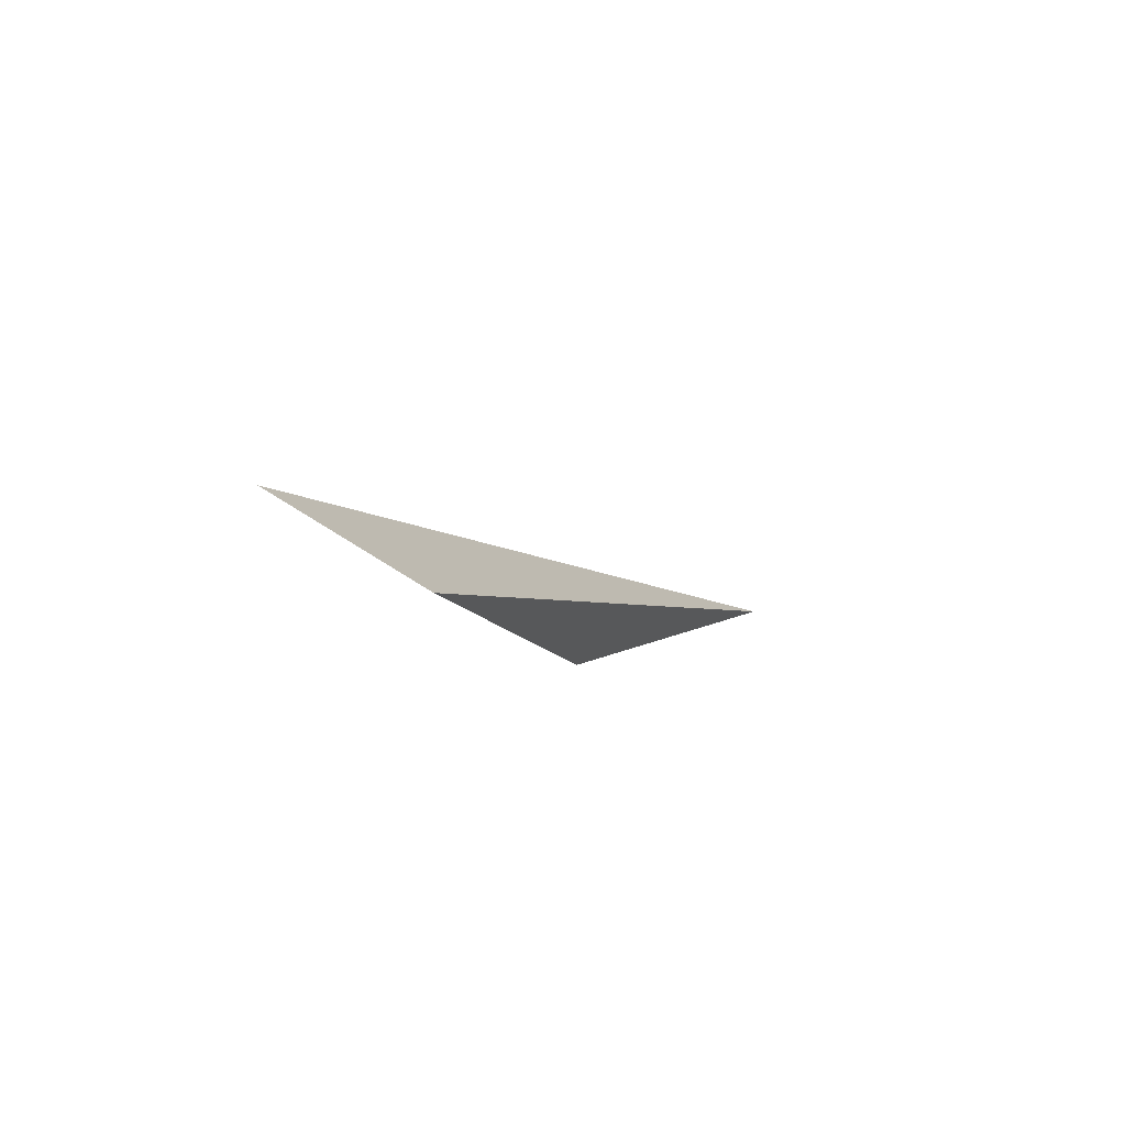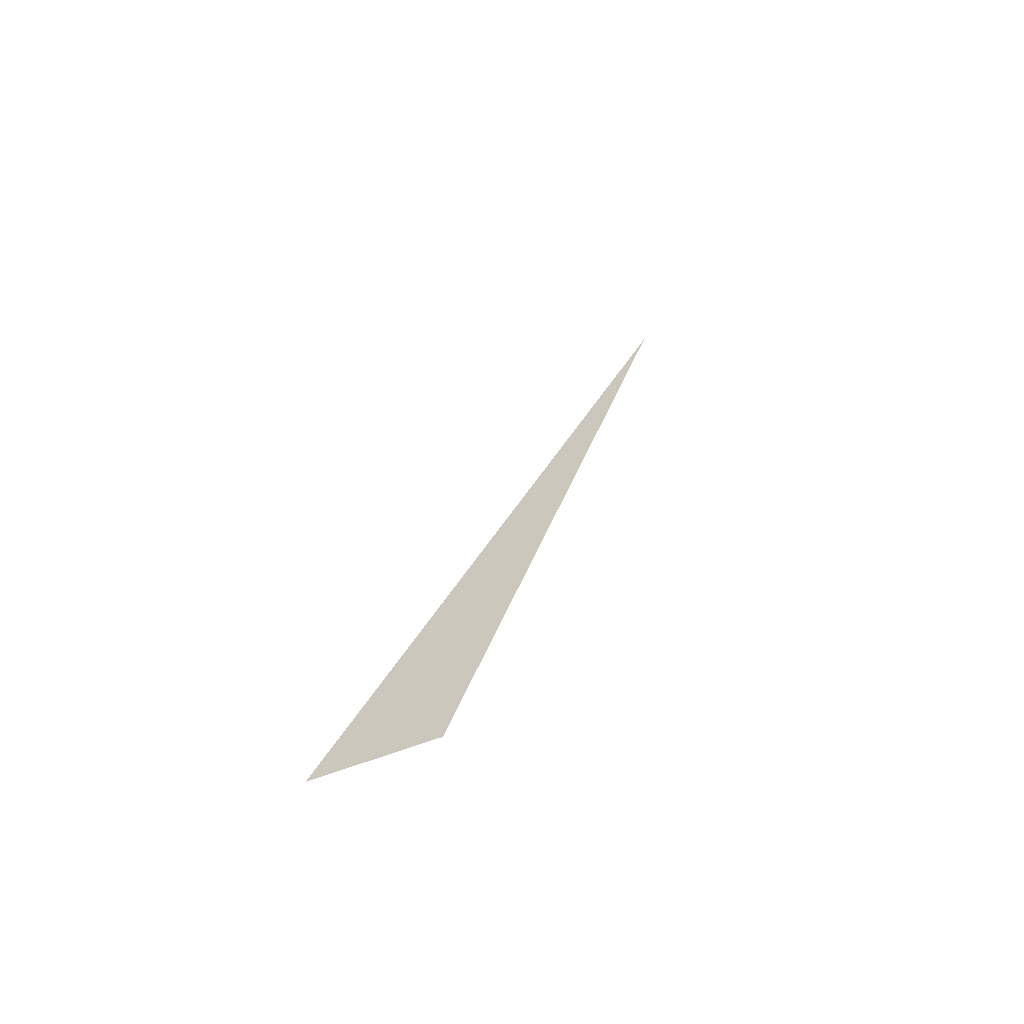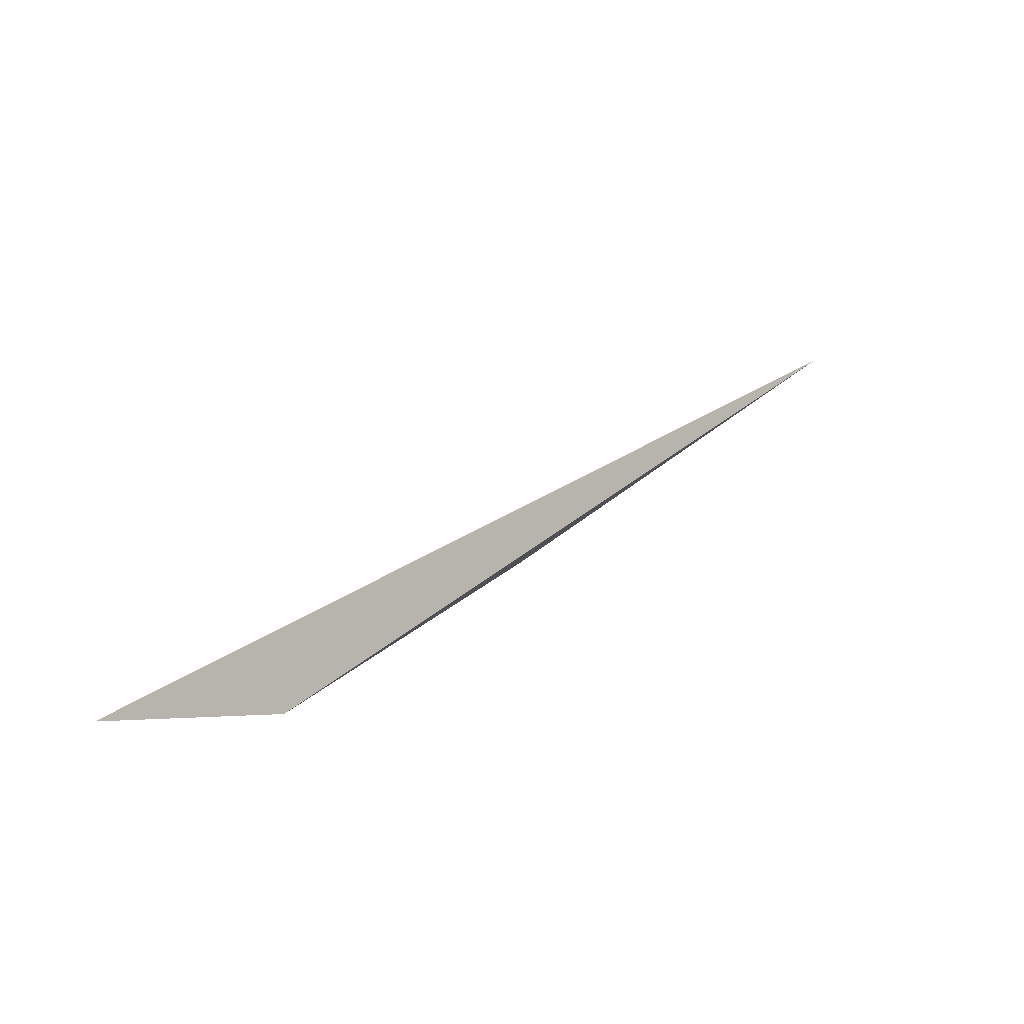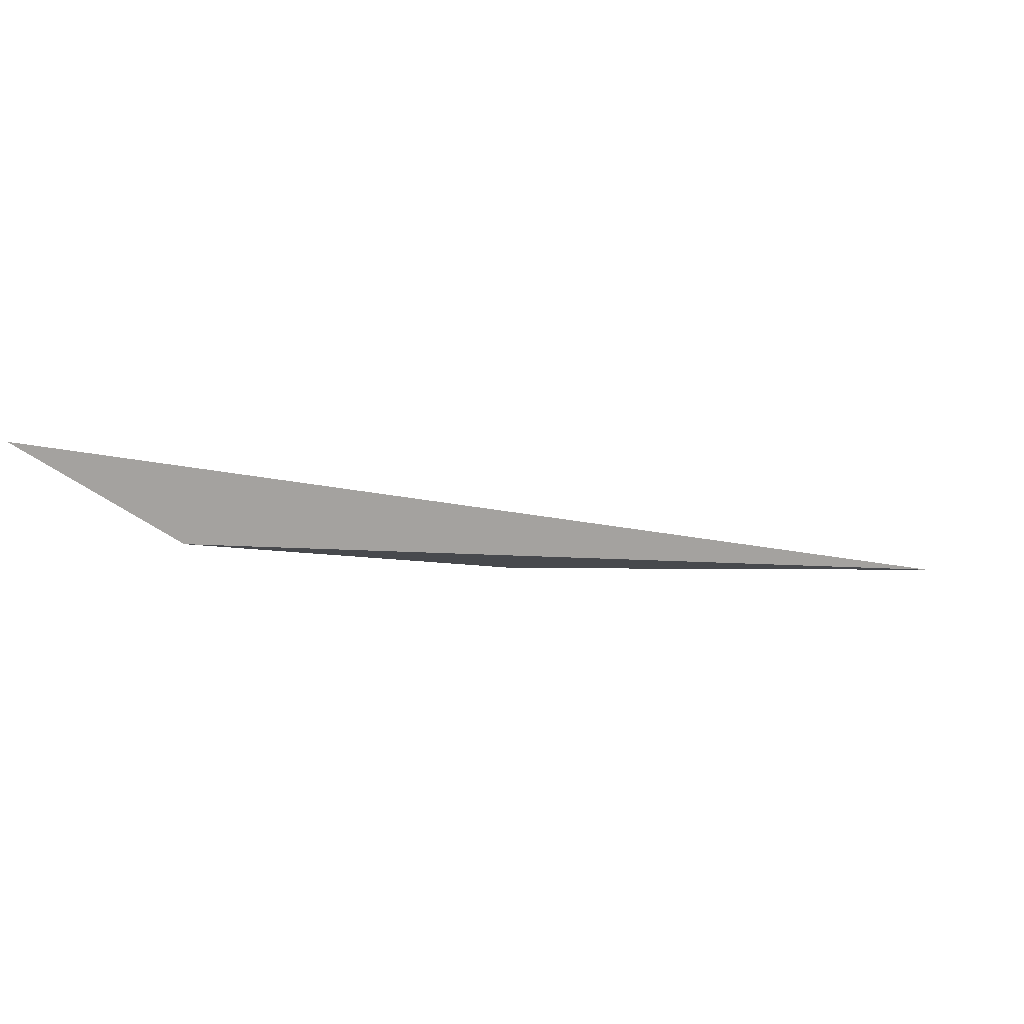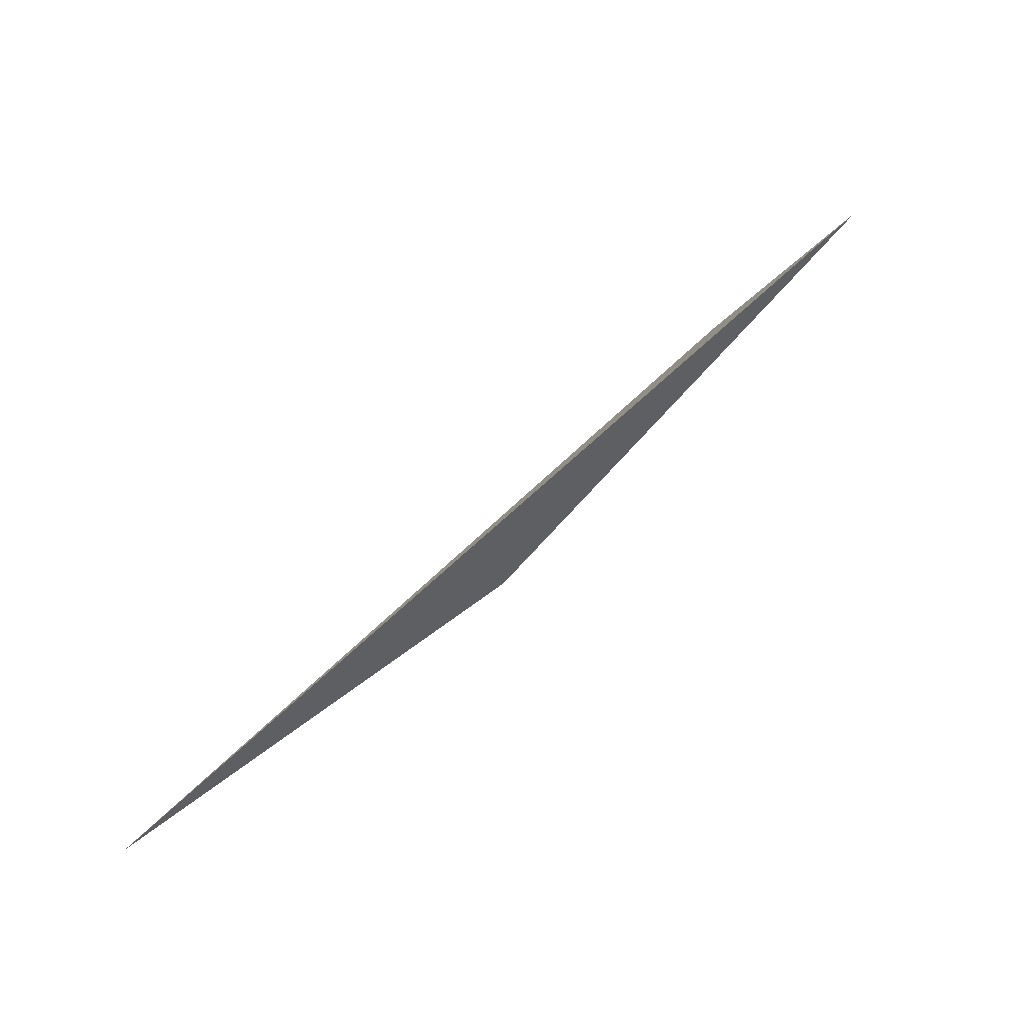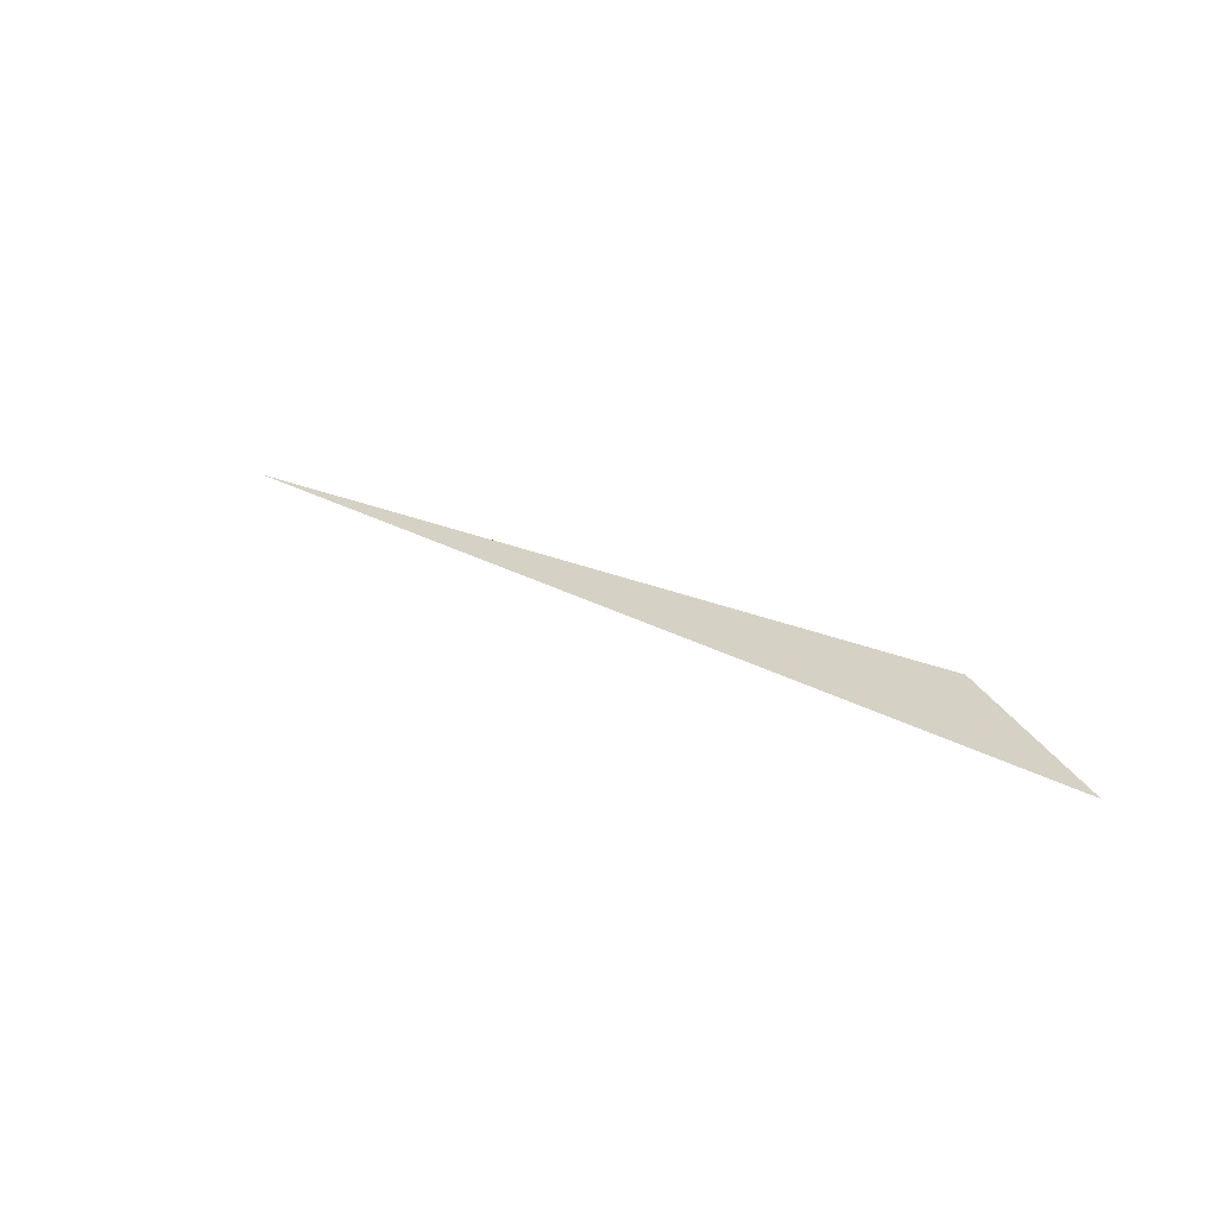
<metadata>
{"format":"obj","ext":"obj","renderer":"f3d","projection":"perspective","resolution":1024,"background":"white","views":[{"elev":18.7,"azim":93.2,"up":"+Z"},{"elev":51.1,"azim":86.0,"up":"+Z"},{"elev":63.8,"azim":115.6,"up":"+Z"},{"elev":61.8,"azim":151.3,"up":"+Z"},{"elev":34.5,"azim":-62.0,"up":"+Z"},{"elev":-10.4,"azim":16.4,"up":"+Y"}]}
</metadata>
<code>
o WoodenBrokenPlanks_368
v 220.7 50.69 -31.46
v 216.9 52.3 -32.34
v 223.4 49.84 -29.88
v 224.4 48.86 -28.84
f 1 2 3
f 2 1 4
f 4 1 3
f 3 2 4

</code>
